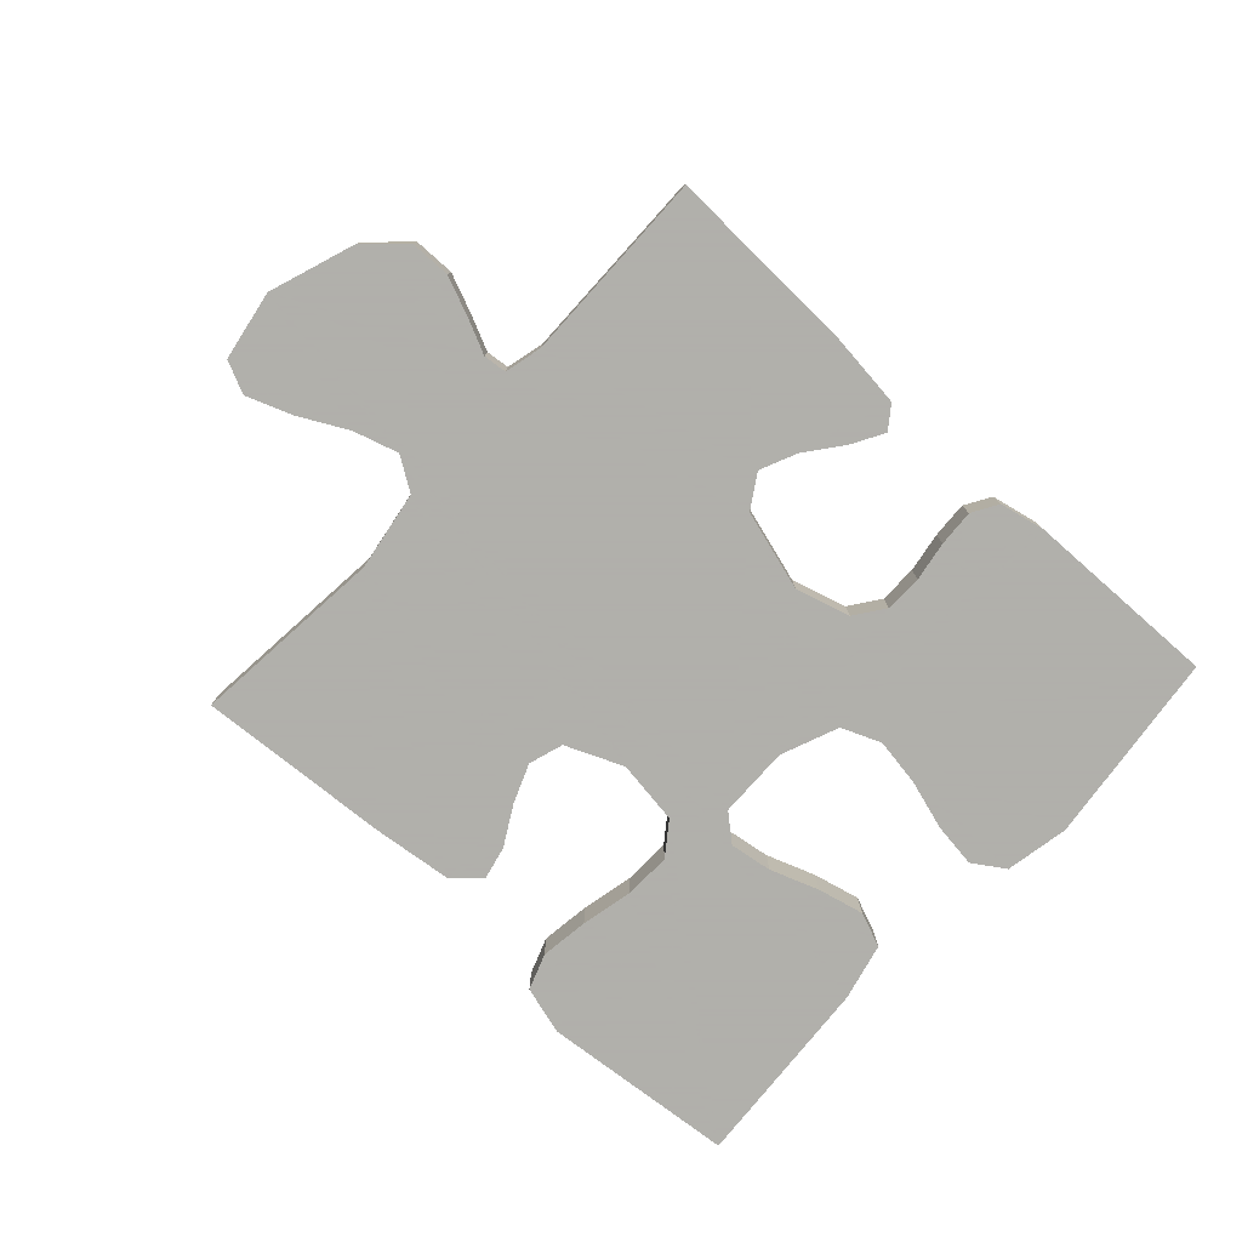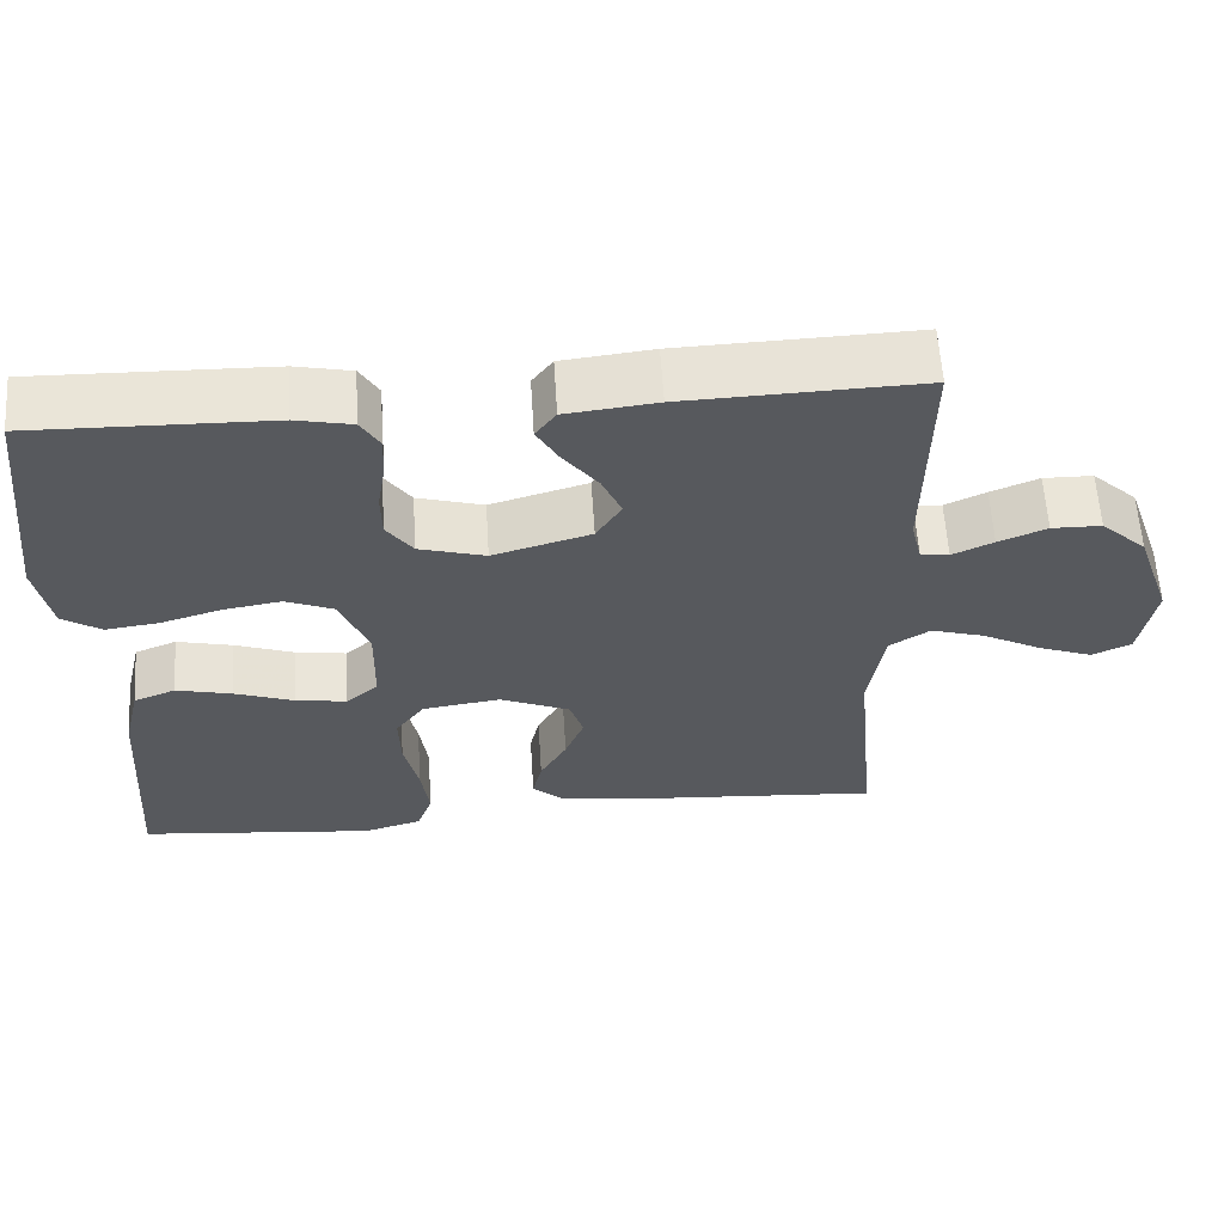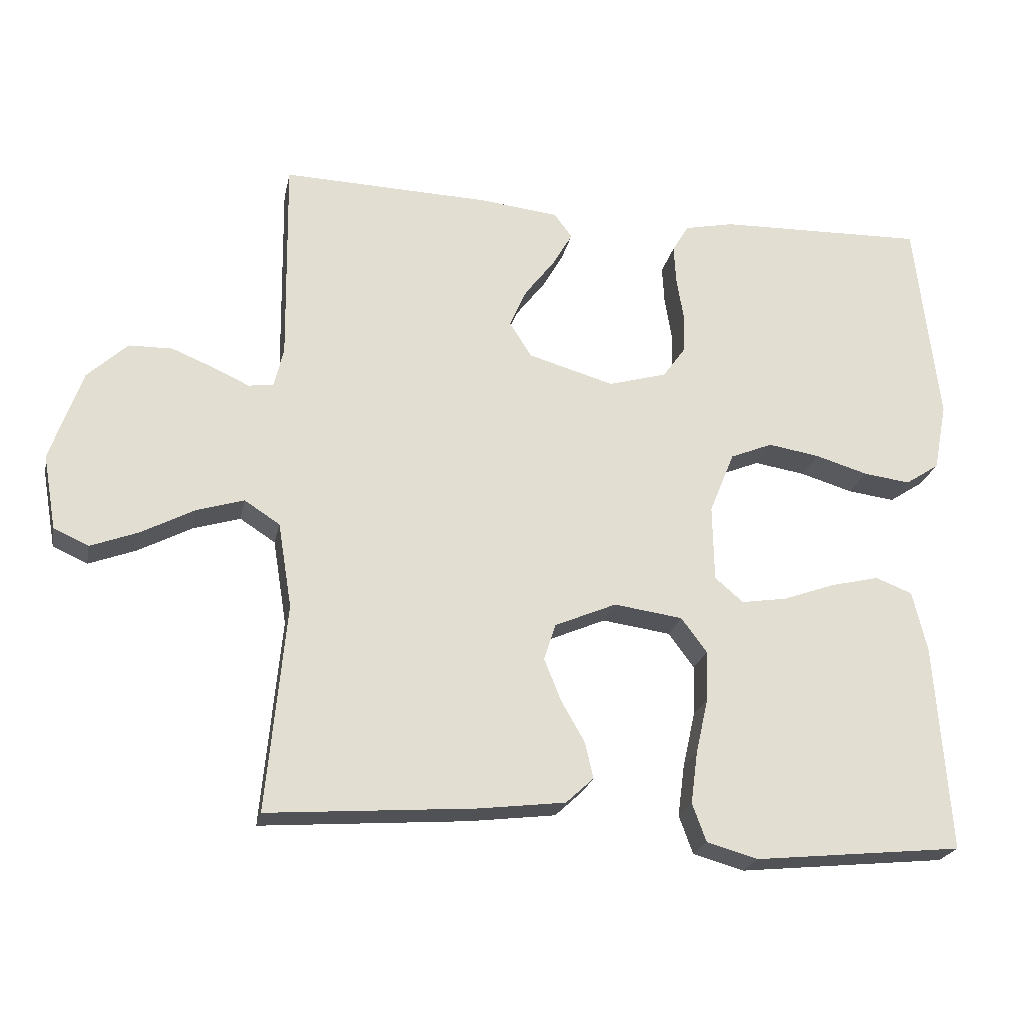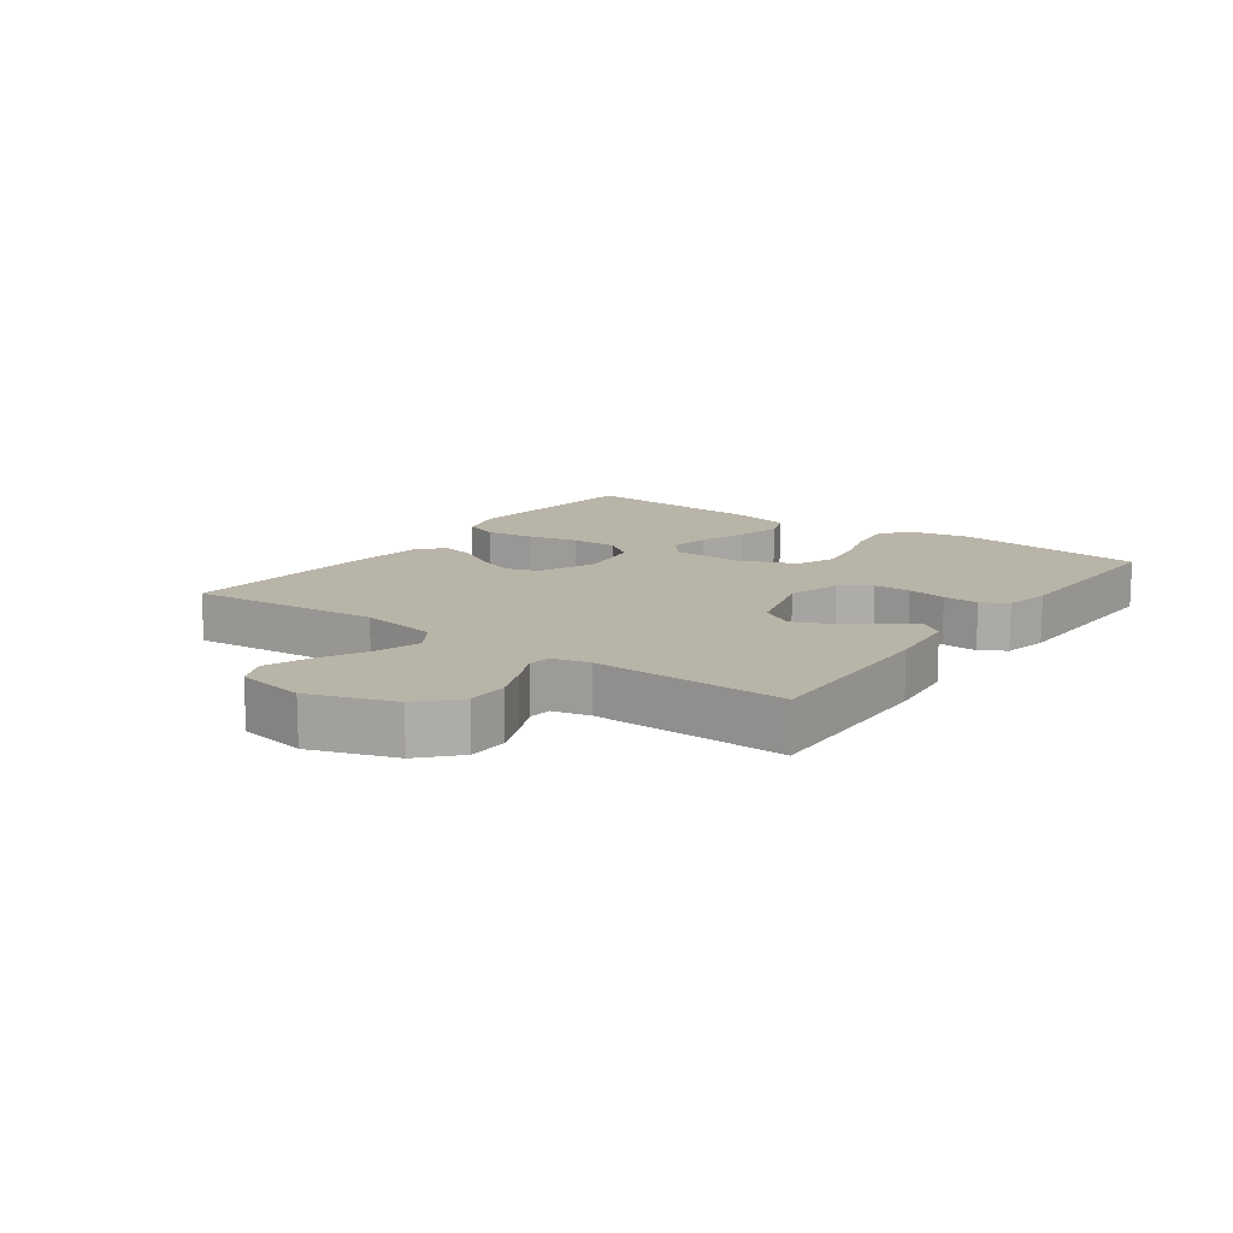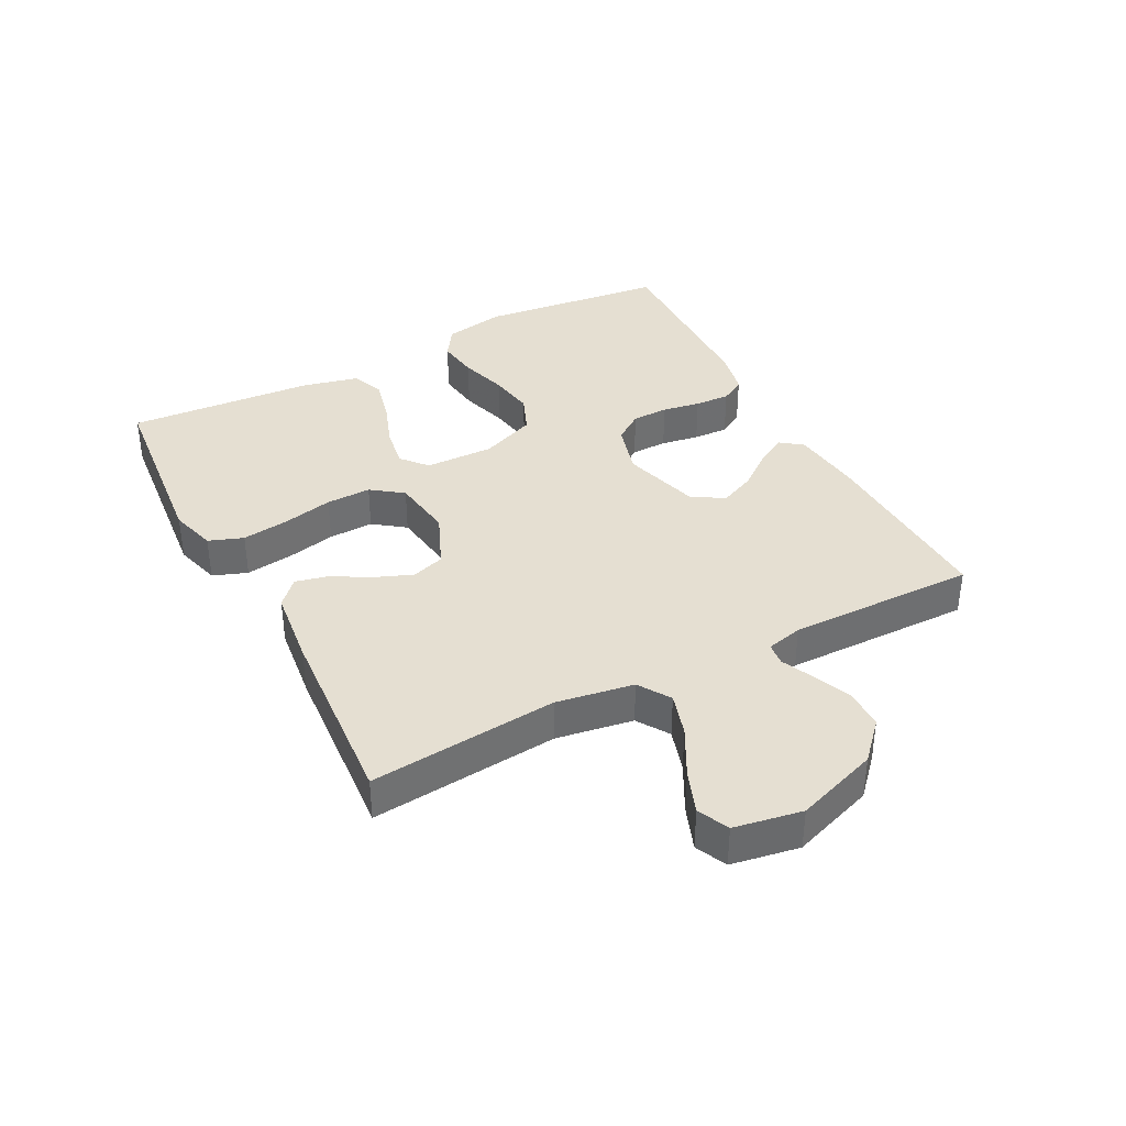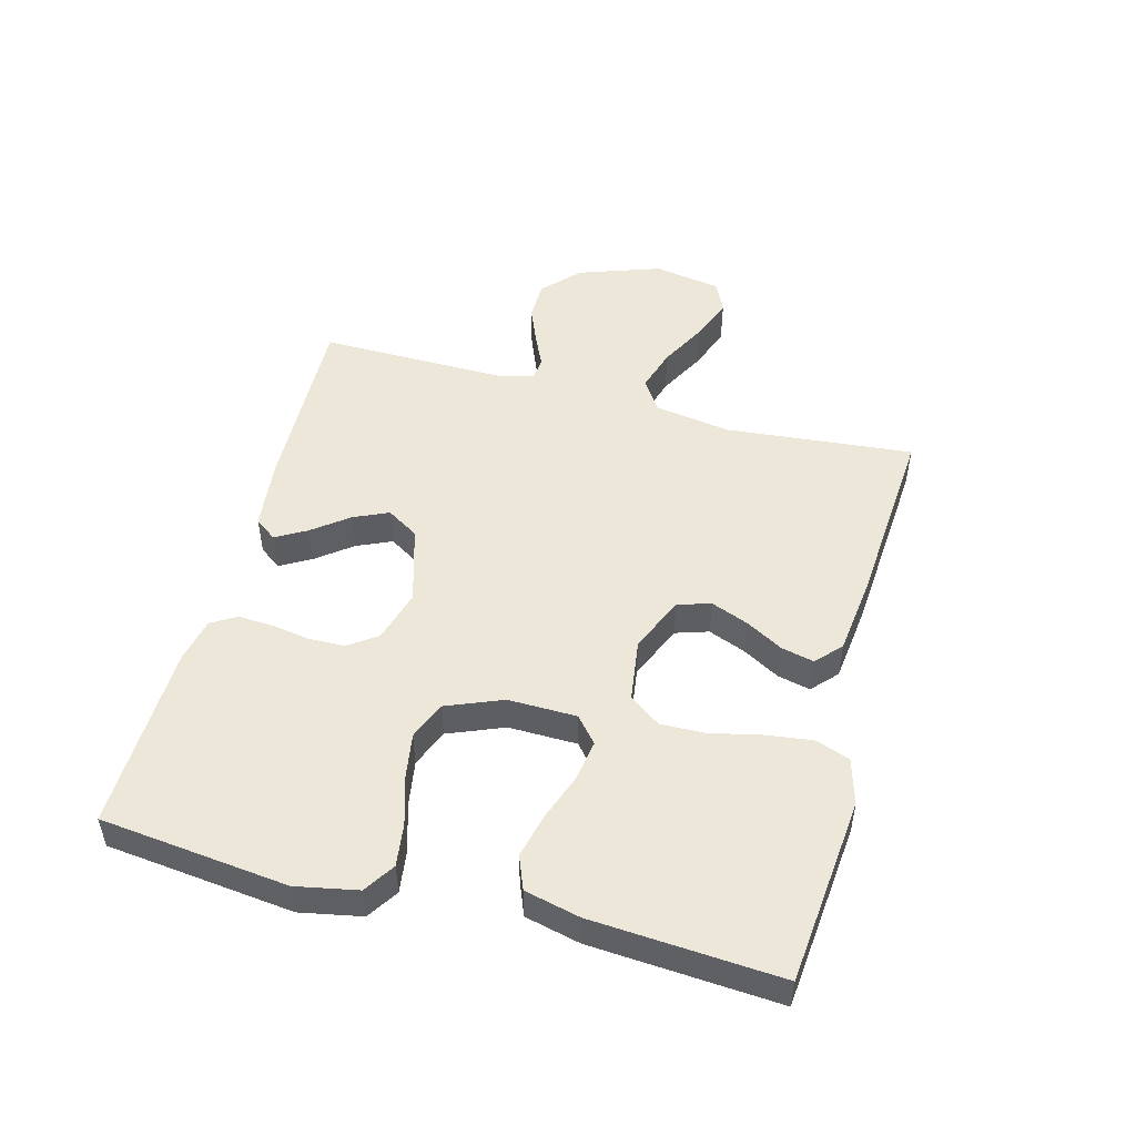
<metadata>
{"format":"obj","ext":"obj","renderer":"f3d","projection":"perspective","resolution":1024,"background":"white","views":[{"elev":-78.4,"azim":-42.7,"up":"+Y"},{"elev":60.1,"azim":176.4,"up":"+Z"},{"elev":-22.6,"azim":-11.4,"up":"+Z"},{"elev":13.1,"azim":-54.1,"up":"+Y"},{"elev":37.5,"azim":-117.6,"up":"+Y"},{"elev":50.0,"azim":104.9,"up":"+Y"}]}
</metadata>
<code>
v -0.5 0.07 -0.5
v -0.472 0.07 -0.2
v -0.492 0.07 -0.077
v -0.543 0.07 -0.044
v -0.612 0.07 -0.065
v -0.688 0.07 -0.105
v -0.757 0.07 -0.131
v -0.807 0.07 -0.108
v -0.826 0.07 0
v -0.78 0.07 0.132
v -0.722 0.07 0.186
v -0.659 0.07 0.187
v -0.598 0.07 0.162
v -0.546 0.07 0.138
v -0.51 0.07 0.142
v -0.496 0.07 0.2
v -0.5 0.07 0.5
v -0.2 0.07 0.49
v -0.085 0.07 0.477
v -0.059 0.07 0.442
v -0.087 0.07 0.393
v -0.131 0.07 0.336
v -0.156 0.07 0.28
v -0.124 0.07 0.229
v 0 0.07 0.193
v 0.084 0.07 0.217
v 0.117 0.07 0.263
v 0.118 0.07 0.321
v 0.108 0.07 0.382
v 0.105 0.07 0.438
v 0.129 0.07 0.478
v 0.2 0.07 0.493
v 0.5 0.07 0.5
v 0.534 0.07 0.2
v 0.515 0.07 0.102
v 0.466 0.07 0.07
v 0.398 0.07 0.079
v 0.322 0.07 0.102
v 0.248 0.07 0.114
v 0.187 0.07 0.089
v 0.151 0.07 0
v 0.153 0.07 -0.11
v 0.194 0.07 -0.145
v 0.259 0.07 -0.135
v 0.334 0.07 -0.108
v 0.405 0.07 -0.091
v 0.458 0.07 -0.112
v 0.479 0.07 -0.2
v 0.5 0.07 -0.5
v 0.2 0.07 -0.53
v 0.126 0.07 -0.509
v 0.106 0.07 -0.454
v 0.116 0.07 -0.379
v 0.134 0.07 -0.299
v 0.136 0.07 -0.227
v 0.099 0.07 -0.177
v 0 0.07 -0.163
v -0.089 0.07 -0.201
v -0.106 0.07 -0.254
v -0.082 0.07 -0.314
v -0.048 0.07 -0.374
v -0.036 0.07 -0.426
v -0.076 0.07 -0.463
v -0.2 0.07 -0.478
v -0.5 0 -0.5
v -0.472 0 -0.2
v -0.492 0 -0.077
v -0.543 0 -0.044
v -0.612 0 -0.065
v -0.688 0 -0.105
v -0.757 0 -0.131
v -0.807 0 -0.108
v -0.826 0 0
v -0.78 0 0.132
v -0.722 0 0.186
v -0.659 0 0.187
v -0.598 0 0.162
v -0.546 0 0.138
v -0.51 0 0.142
v -0.496 0 0.2
v -0.5 0 0.5
v -0.2 0 0.49
v -0.085 0 0.477
v -0.059 0 0.442
v -0.087 0 0.393
v -0.131 0 0.336
v -0.156 0 0.28
v -0.124 0 0.229
v 0 0 0.193
v 0.084 0 0.217
v 0.117 0 0.263
v 0.118 0 0.321
v 0.108 0 0.382
v 0.105 0 0.438
v 0.129 0 0.478
v 0.2 0 0.493
v 0.5 0 0.5
v 0.534 0 0.2
v 0.515 0 0.102
v 0.466 0 0.07
v 0.398 0 0.079
v 0.322 0 0.102
v 0.248 0 0.114
v 0.187 0 0.089
v 0.151 0 0
v 0.153 0 -0.11
v 0.194 0 -0.145
v 0.259 0 -0.135
v 0.334 0 -0.108
v 0.405 0 -0.091
v 0.458 0 -0.112
v 0.479 0 -0.2
v 0.5 0 -0.5
v 0.2 0 -0.53
v 0.126 0 -0.509
v 0.106 0 -0.454
v 0.116 0 -0.379
v 0.134 0 -0.299
v 0.136 0 -0.227
v 0.099 0 -0.177
v 0 0 -0.163
v -0.089 0 -0.201
v -0.106 0 -0.254
v -0.082 0 -0.314
v -0.048 0 -0.374
v -0.036 0 -0.426
v -0.076 0 -0.463
v -0.2 0 -0.478
f 63 64 1 2
f 60 61 62 63
f 59 60 63 2
f 58 59 2 3
f 57 58 3 4
f 56 57 4
f 51 52 53 54
f 49 50 51 54
f 49 54 55
f 48 49 55 56
f 44 45 46 47
f 43 44 47 48
f 35 36 37 38
f 35 38 39
f 34 35 39
f 33 34 39
f 32 33 39 40
f 28 29 30 31
f 27 28 31 32
f 19 20 21 22
f 19 22 23
f 16 17 18 19
f 15 16 19 23
f 11 12 13 14
f 9 10 11 14
f 9 14 15
f 5 6 7 8
f 4 5 8 9
f 43 48 56 4
f 27 32 40 41
f 26 27 41 42
f 25 26 42
f 24 25 42
f 9 15 23 24
f 9 24 42
f 4 9 42 43
f 66 65 128 127
f 127 126 125 124
f 66 127 124 123
f 67 66 123 122
f 68 67 122 121
f 68 121 120
f 118 117 116 115
f 118 115 114 113
f 119 118 113
f 120 119 113 112
f 111 110 109 108
f 112 111 108 107
f 102 101 100 99
f 103 102 99
f 103 99 98
f 103 98 97
f 104 103 97 96
f 95 94 93 92
f 96 95 92 91
f 86 85 84 83
f 87 86 83
f 83 82 81 80
f 87 83 80 79
f 78 77 76 75
f 78 75 74 73
f 79 78 73
f 72 71 70 69
f 73 72 69 68
f 68 120 112 107
f 105 104 96 91
f 106 105 91 90
f 106 90 89
f 106 89 88
f 88 87 79 73
f 106 88 73
f 107 106 73 68
f 1 65 66 2
f 2 66 67 3
f 3 67 68 4
f 4 68 69 5
f 5 69 70 6
f 6 70 71 7
f 7 71 72 8
f 8 72 73 9
f 9 73 74 10
f 10 74 75 11
f 11 75 76 12
f 12 76 77 13
f 13 77 78 14
f 14 78 79 15
f 15 79 80 16
f 16 80 81 17
f 17 81 82 18
f 18 82 83 19
f 19 83 84 20
f 20 84 85 21
f 21 85 86 22
f 22 86 87 23
f 23 87 88 24
f 24 88 89 25
f 25 89 90 26
f 26 90 91 27
f 27 91 92 28
f 28 92 93 29
f 29 93 94 30
f 30 94 95 31
f 31 95 96 32
f 32 96 97 33
f 33 97 98 34
f 34 98 99 35
f 35 99 100 36
f 36 100 101 37
f 37 101 102 38
f 38 102 103 39
f 39 103 104 40
f 40 104 105 41
f 41 105 106 42
f 42 106 107 43
f 43 107 108 44
f 44 108 109 45
f 45 109 110 46
f 46 110 111 47
f 47 111 112 48
f 48 112 113 49
f 49 113 114 50
f 50 114 115 51
f 51 115 116 52
f 52 116 117 53
f 53 117 118 54
f 54 118 119 55
f 55 119 120 56
f 56 120 121 57
f 57 121 122 58
f 58 122 123 59
f 59 123 124 60
f 60 124 125 61
f 61 125 126 62
f 62 126 127 63
f 63 127 128 64
f 64 128 65 1

</code>
